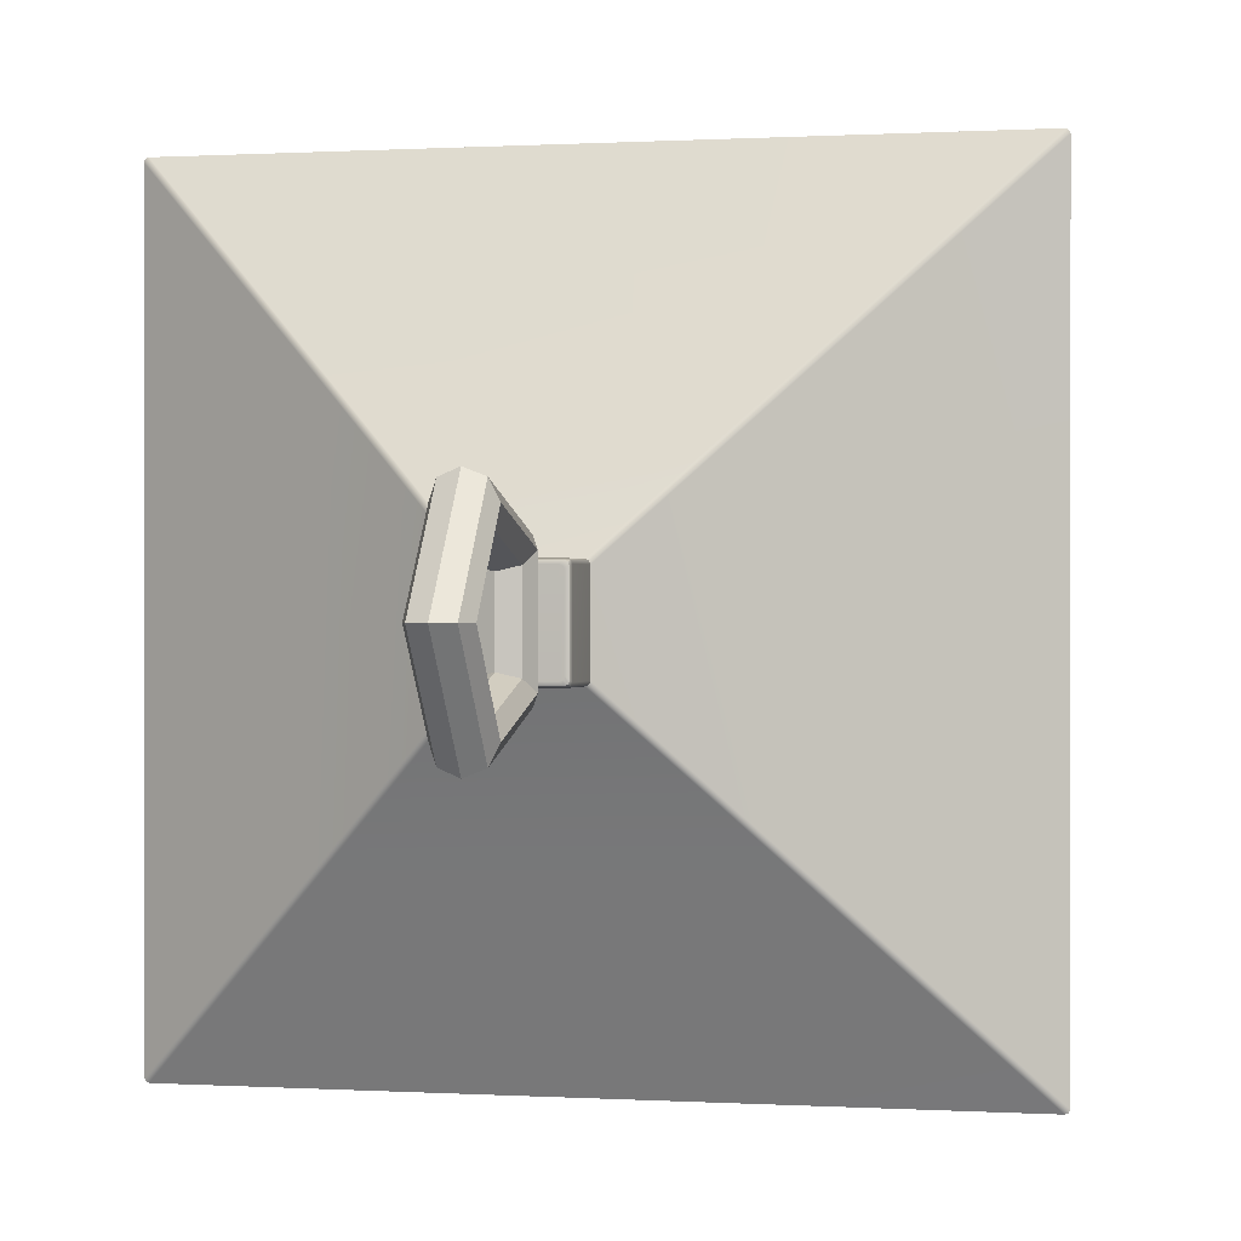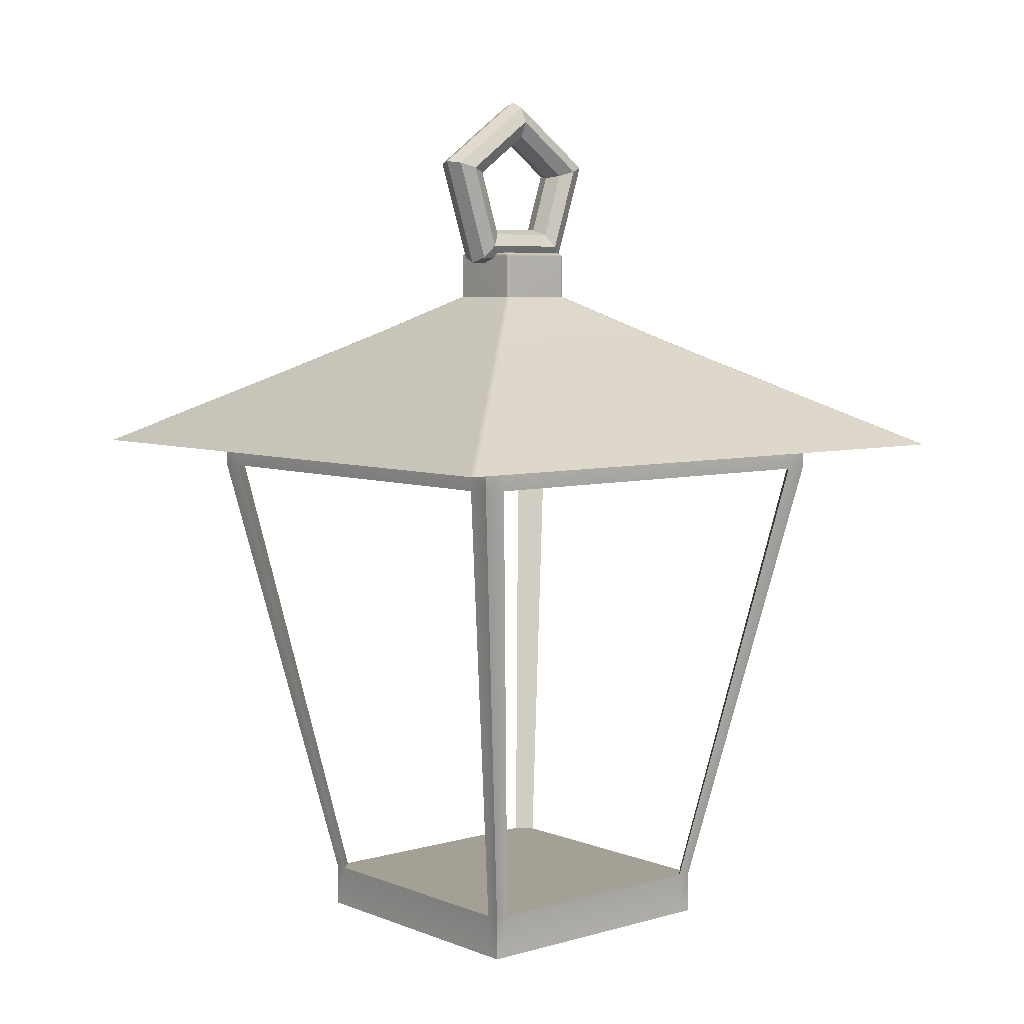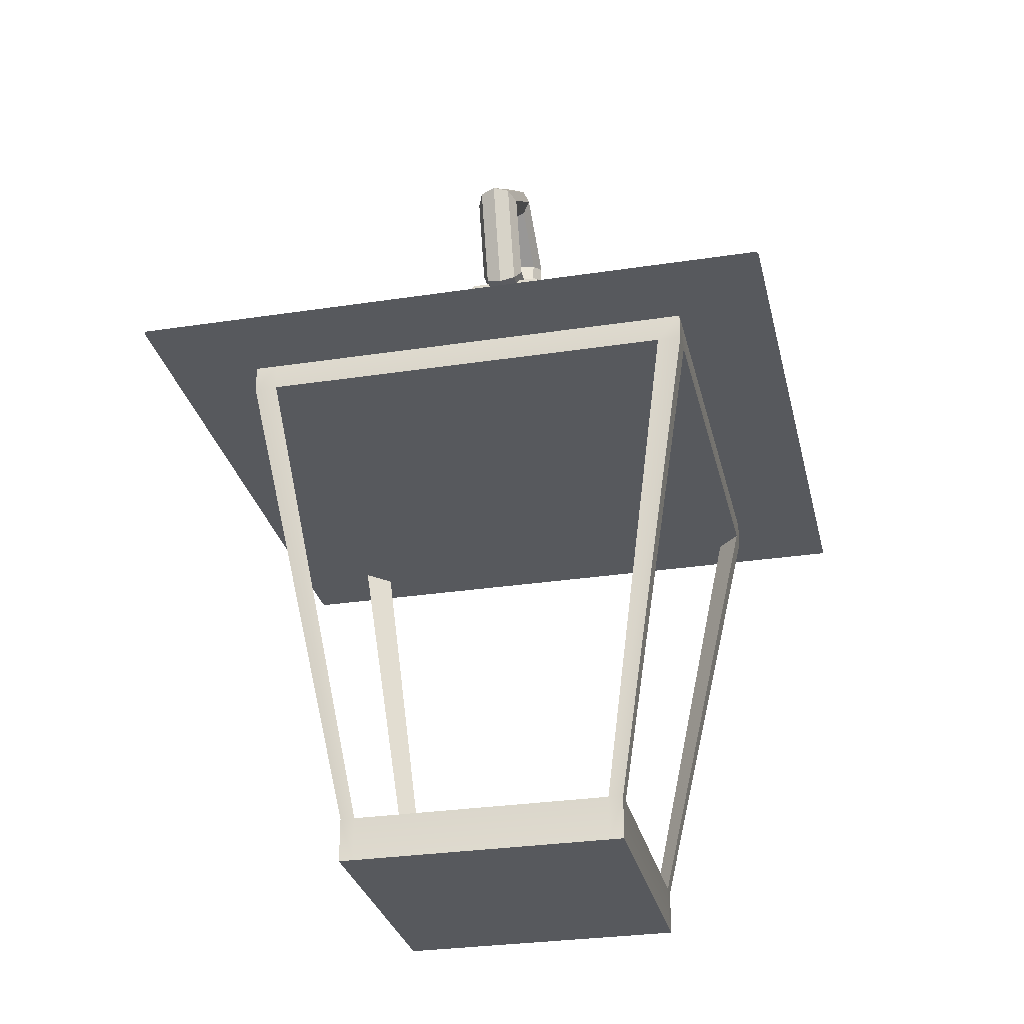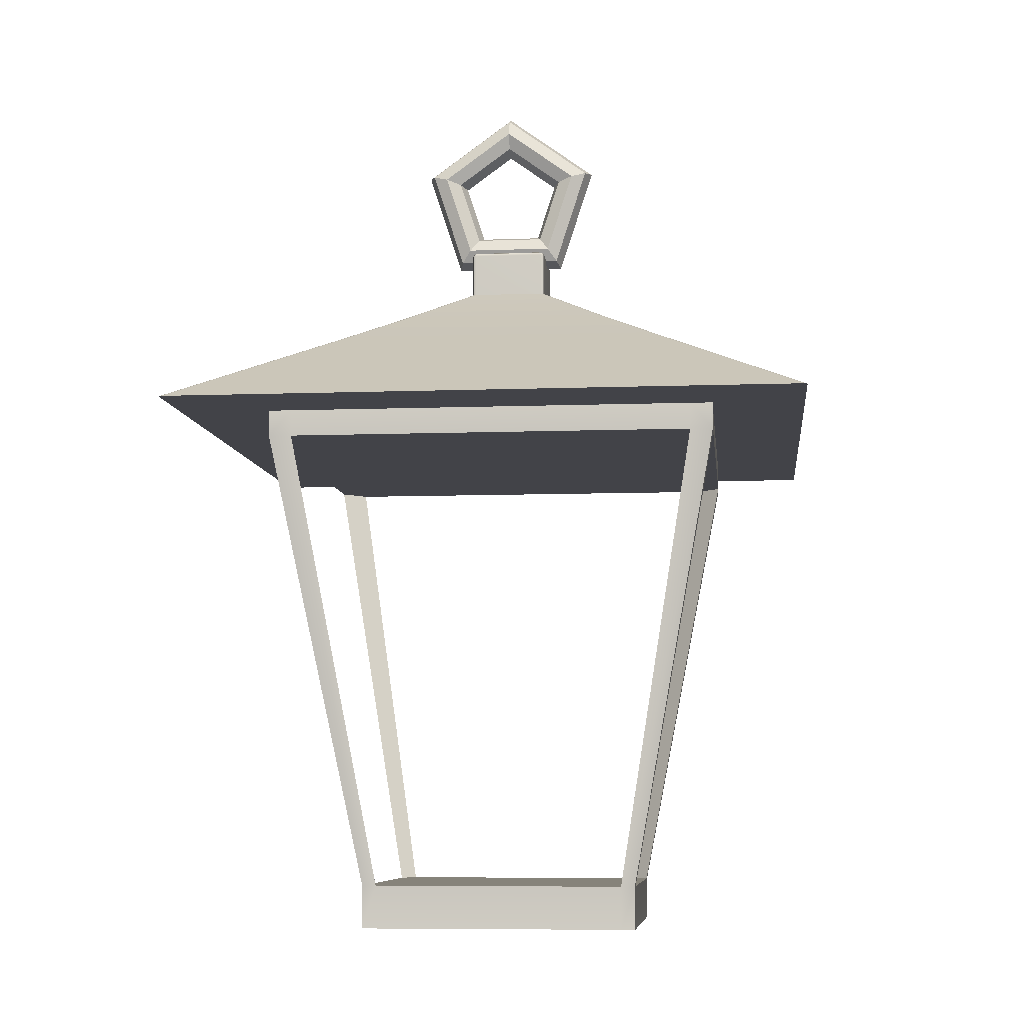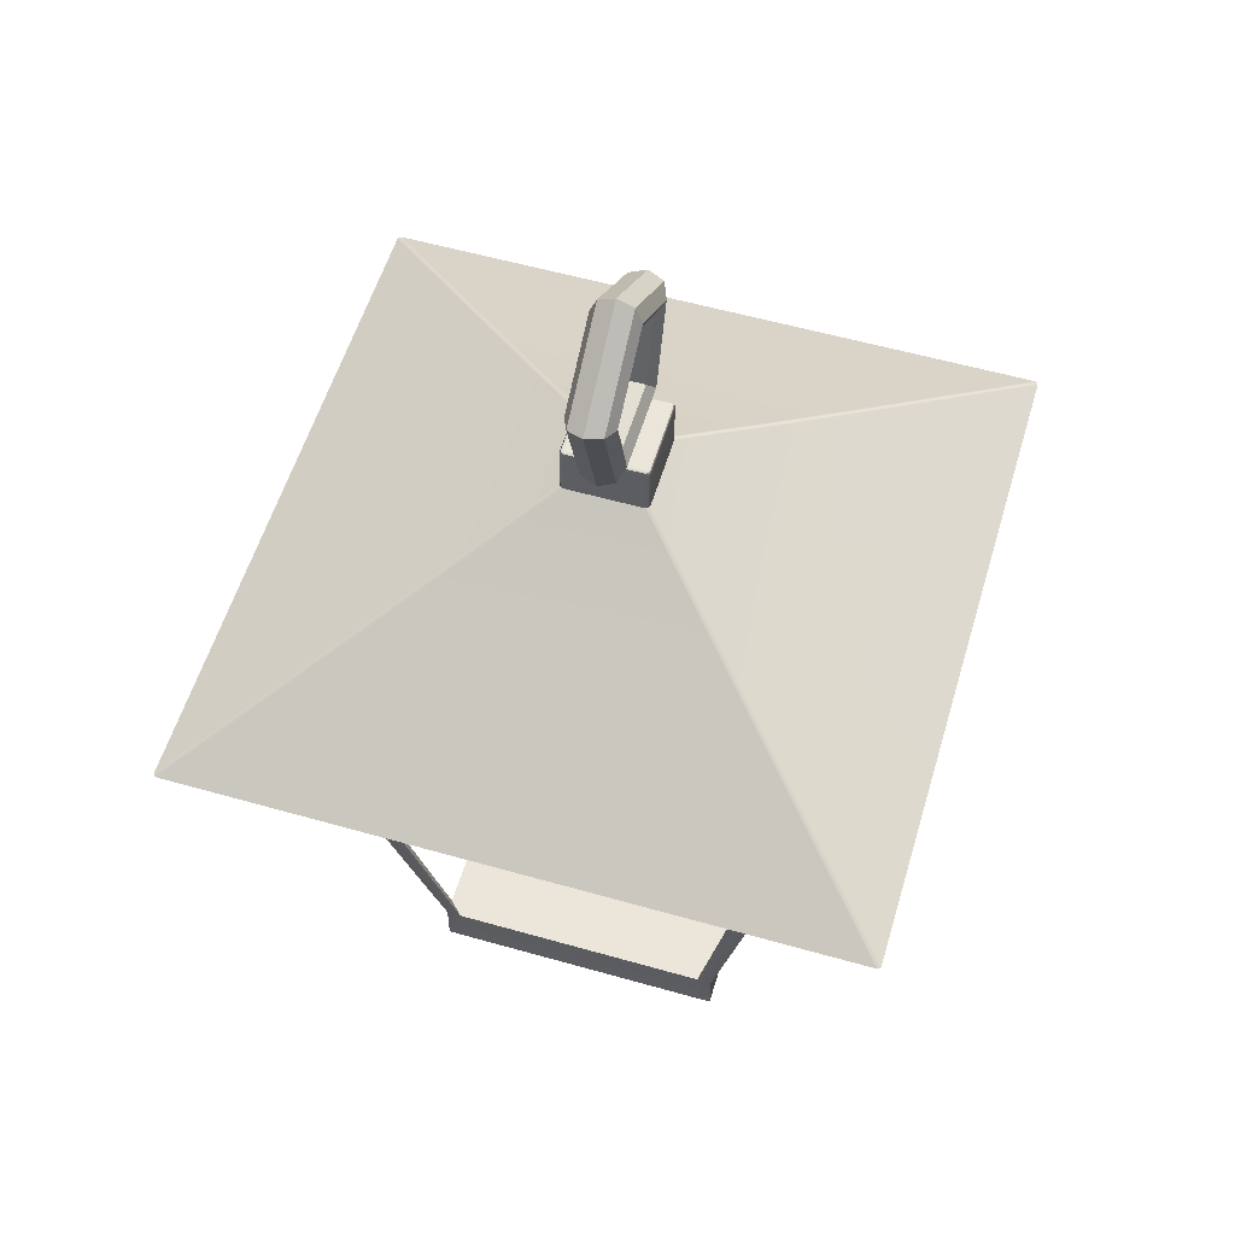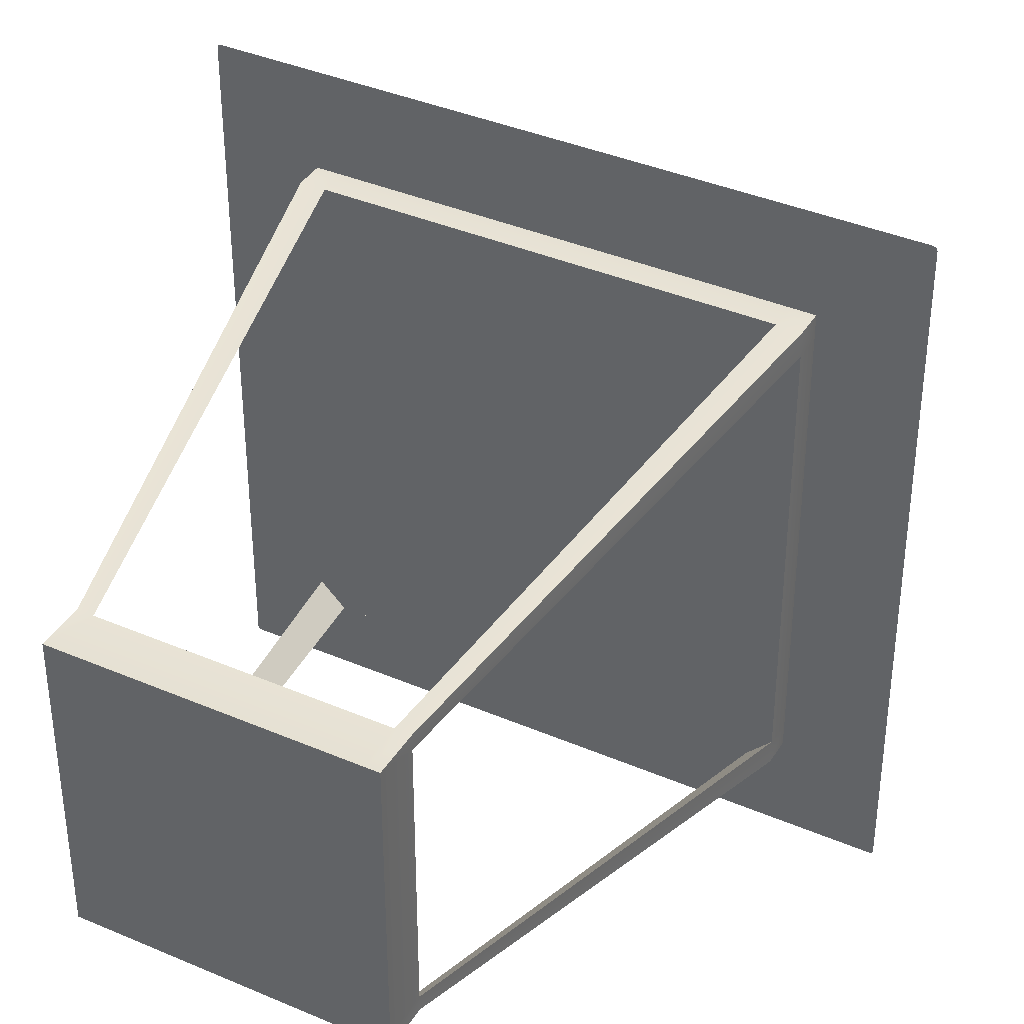
<metadata>
{"format":"obj","ext":"obj","renderer":"f3d","projection":"perspective","resolution":1024,"background":"white","views":[{"elev":0.3,"azim":-166.1,"up":"+Z"},{"elev":5.9,"azim":49.5,"up":"+Y"},{"elev":-29.4,"azim":-167.3,"up":"+Y"},{"elev":-7.6,"azim":96.0,"up":"+Y"},{"elev":56.4,"azim":-163.4,"up":"+Y"},{"elev":38.6,"azim":28.4,"up":"+Z"}]}
</metadata>
<code>
g default
v -722.4 95.82 -1653
v -722.2 95.82 -1652
v -722.3 95.82 -1652
v -716.4 99.18 -1659
v -716.3 99.18 -1658
v -716.2 99.18 -1658
v -681.1 95.82 -1653
v -681.2 95.82 -1652
v -681.4 95.82 -1652
v -687.3 99.18 -1658
v -687.2 99.18 -1658
v -687.1 99.18 -1659
v -716.2 99.18 -1688
v -716.3 99.18 -1688
v -716.4 99.18 -1687
v -722.4 95.82 -1693
v -722.3 95.82 -1694
v -722.2 95.82 -1694
v -687.1 99.18 -1687
v -687.2 99.18 -1688
v -687.3 99.18 -1688
v -681.1 95.82 -1693
v -681.4 95.82 -1694
v -681.2 95.82 -1694
v -712.7 101.3 -1662
v -712.7 101.3 -1662
v -712.5 101.3 -1662
v -691 101.3 -1662
v -690.9 101.3 -1662
v -690.8 101.3 -1662
v -690.8 101.3 -1684
v -690.9 101.3 -1684
v -691 101.3 -1684
v -712.5 101.3 -1684
v -712.7 101.3 -1684
v -712.7 101.3 -1684
v -708.8 103.5 -1666
v -708.7 103.5 -1666
v -708.6 103.5 -1666
v -694.9 103.5 -1666
v -694.8 103.5 -1666
v -694.7 103.5 -1666
v -694.7 103.5 -1680
v -694.8 103.5 -1680
v -694.9 103.5 -1680
v -708.6 103.5 -1680
v -708.7 103.5 -1680
v -708.8 103.5 -1680
v -704.3 106.2 -1671
v -704.3 106.2 -1671
v -704.1 106.2 -1670
v -699.4 106.2 -1670
v -699.3 106.2 -1671
v -699.2 106.2 -1671
v -699.2 106.2 -1675
v -699.3 106.2 -1676
v -699.4 106.2 -1676
v -704.1 106.2 -1676
v -704.3 106.2 -1676
v -704.3 106.2 -1675
v -704 109.2 -1671
v -704.2 109.2 -1671
v -704.3 109.2 -1671
v -703.8 109.3 -1671
v -704.1 109.3 -1671
v -704 109.3 -1671
v -699.5 109.3 -1671
v -699.7 109.3 -1671
v -699.5 109.3 -1671
v -699.5 109.2 -1671
v -699.3 109.2 -1671
v -699.3 109.2 -1671
v -704.1 109 -1670
v -704.3 109 -1671
v -704.3 109 -1671
v -699.2 109 -1671
v -699.3 109 -1671
v -699.4 109 -1670
v -699.7 109.3 -1675
v -699.5 109.3 -1675
v -699.5 109.3 -1675
v -699.3 109.2 -1675
v -699.3 109.2 -1675
v -699.5 109.2 -1676
v -699.4 109 -1676
v -699.3 109 -1676
v -699.2 109 -1675
v -703.8 109.3 -1675
v -704 109.3 -1675
v -704.1 109.3 -1675
v -704 109.2 -1676
v -704.2 109.2 -1675
v -704.3 109.2 -1675
v -704.3 109 -1675
v -704.3 109 -1676
v -704.1 109 -1676
v -710.9 61.72 -1664
v -692.7 61.72 -1664
v -716.4 95.84 -1658
v -687.1 95.84 -1658
v -716.4 95.84 -1688
v -687.1 95.84 -1688
v -710.9 61.72 -1682
v -692.7 61.72 -1682
v -709.9 61.72 -1664
v -693.6 61.72 -1664
v -693.6 61.72 -1682
v -709.9 61.72 -1682
v -688.6 95.84 -1688
v -714.9 95.84 -1688
v -688.6 95.84 -1658
v -714.9 95.84 -1658
v -716.4 95.84 -1660
v -716.4 95.84 -1686
v -687.1 95.84 -1686
v -687.1 95.84 -1660
v -692.7 61.72 -1681
v -692.7 61.72 -1665
v -693.6 61.72 -1681
v -693.6 61.72 -1665
v -709.9 61.72 -1681
v -709.9 61.72 -1665
v -710.9 61.72 -1681
v -710.9 61.72 -1665
v -710.9 64.52 -1664
v -709.9 64.52 -1664
v -693.6 64.52 -1664
v -692.7 64.52 -1664
v -692.7 64.52 -1665
v -692.7 64.52 -1681
v -692.7 64.52 -1682
v -693.6 64.52 -1682
v -709.9 64.52 -1682
v -710.9 64.52 -1682
v -710.9 64.52 -1681
v -710.9 64.52 -1665
v -716.4 94.12 -1688
v -714.9 94.12 -1688
v -688.6 94.12 -1688
v -687.1 94.12 -1688
v -687.1 94.12 -1686
v -687.1 94.12 -1660
v -687.1 94.12 -1658
v -688.6 94.12 -1658
v -714.9 94.12 -1658
v -716.4 94.12 -1658
v -716.4 94.12 -1660
v -716.4 94.12 -1686
v -716.4 95.84 -1660
v -716.4 95.84 -1686
v -714.9 95.84 -1660
v -714.9 95.84 -1686
v -688.6 95.84 -1660
v -688.6 95.84 -1686
v -687.1 95.84 -1660
v -687.1 95.84 -1686
v -714.9 95.84 -1688
v -688.6 95.84 -1688
v -687.1 95.84 -1688
v -716.4 95.84 -1688
v -716.4 95.84 -1658
v -714.9 95.84 -1658
v -688.6 95.84 -1658
v -687.1 95.84 -1658
v -701.7 114.6 -1676
v -701.7 110.9 -1675
v -701.7 110.9 -1671
v -701.7 114.6 -1670
v -701.7 117 -1673
v -702.7 114.8 -1677
v -702.7 110.6 -1675
v -702.7 110.6 -1671
v -702.7 114.8 -1669
v -702.7 117.4 -1673
v -703.1 115.1 -1678
v -703.1 109.7 -1676
v -703.1 109.7 -1670
v -703.1 115.1 -1668
v -703.1 118.4 -1673
v -702.7 115.4 -1678
v -702.7 108.9 -1676
v -702.7 108.9 -1670
v -702.7 115.4 -1667
v -702.7 119.4 -1673
v -701.7 115.5 -1679
v -701.7 108.6 -1677
v -701.7 108.6 -1669
v -701.7 115.5 -1667
v -701.7 119.8 -1673
v -700.7 115.4 -1678
v -700.7 108.9 -1676
v -700.7 108.9 -1670
v -700.7 115.4 -1667
v -700.7 119.4 -1673
v -700.2 115.1 -1678
v -700.2 109.7 -1676
v -700.2 109.7 -1670
v -700.2 115.1 -1668
v -700.2 118.4 -1673
v -700.7 114.8 -1677
v -700.7 110.6 -1675
v -700.7 110.6 -1671
v -700.7 114.8 -1669
v -700.7 117.4 -1673
g LAMPARINA_MESH
f 1 3 5 4
f 3 2 6 5
f 9 8 11 10
f 8 7 12 11
f 15 14 17 16
f 14 13 18 17
f 21 20 24 23
f 20 19 22 24
f 63 62 66 65
f 62 61 64 66
f 72 71 77 76
f 71 70 78 77
f 84 83 86 85
f 83 82 87 86
f 93 92 95 94
f 92 91 96 95
f 6 2 9 10
f 13 21 23 18
f 12 7 22 19
f 15 16 1 4
f 6 10 28 27
f 12 19 31 30
f 21 13 34 33
f 15 4 25 36
f 27 28 40 39
f 30 31 43 42
f 33 34 46 45
f 36 25 37 48
f 39 40 52 51
f 42 43 55 54
f 45 46 58 57
f 48 37 49 60
f 64 61 70 68
f 61 73 78 70
f 51 52 78 73
f 54 55 87 76
f 57 58 96 85
f 60 49 75 94
f 67 72 82 80
f 72 76 87 82
f 79 84 91 88
f 84 85 96 91
f 75 63 93 94
f 63 65 90 93
f 22 7 8 9 2 3 1 16 17 18 23 24
f 65 66 64 68 69 67 80 81 79 88 89 90
f 4 5 26 25
f 5 6 27 26
f 10 11 29 28
f 11 12 30 29
f 13 14 35 34
f 14 15 36 35
f 19 20 32 31
f 20 21 33 32
f 25 26 38 37
f 26 27 39 38
f 28 29 41 40
f 29 30 42 41
f 31 32 44 43
f 32 33 45 44
f 34 35 47 46
f 35 36 48 47
f 37 38 50 49
f 38 39 51 50
f 40 41 53 52
f 41 42 54 53
f 43 44 56 55
f 44 45 57 56
f 46 47 59 58
f 47 48 60 59
f 61 62 74 73
f 62 63 75 74
f 67 69 71 72
f 69 68 70 71
f 49 50 74 75
f 50 51 73 74
f 52 53 77 78
f 53 54 76 77
f 79 81 83 84
f 81 80 82 83
f 55 56 86 87
f 56 57 85 86
f 90 89 92 93
f 89 88 91 92
f 58 59 95 96
f 59 60 94 95
f 143 144 127 128
f 131 132 139 140
f 137 138 133 134
f 125 126 145 146
f 150 149 151 152
f 152 151 153 154
f 154 153 155 156
f 117 118 120 119
f 119 120 122 121
f 121 122 124 123
f 140 141 130 131
f 134 135 148 137
f 119 121 108 107
f 158 157 152 154
f 158 154 156 159
f 117 119 107 104
f 103 108 121 123
f 150 152 157 160
f 161 162 151 149
f 153 151 162 163
f 155 153 163 164
f 128 129 142 143
f 106 120 118 98
f 106 105 122 120
f 124 122 105 97
f 146 147 136 125
f 97 105 126 125
f 105 106 127 126
f 128 127 106 98
f 98 118 129 128
f 130 129 118 117
f 131 130 117 104
f 107 132 131 104
f 107 108 133 132
f 134 133 108 103
f 103 123 135 134
f 136 135 123 124
f 125 136 124 97
f 101 110 138 137
f 139 138 110 109
f 140 139 109 102
f 115 141 140 102
f 115 116 142 141
f 143 142 116 100
f 111 144 143 100
f 145 144 111 112
f 146 145 112 99
f 113 147 146 99
f 113 114 148 147
f 137 148 114 101
f 114 113 149 150
f 116 115 156 155
f 109 110 157 158
f 115 102 159 156
f 102 109 158 159
f 110 101 160 157
f 101 114 150 160
f 99 112 162 161
f 113 99 161 149
f 112 111 163 162
f 111 100 164 163
f 100 116 155 164
f 129 130 135 136
f 141 142 147 148
f 126 127 129 136
f 132 133 135 130
f 133 138 148 135
f 130 141 139 132
f 127 144 142 129
f 136 147 145 126
f 144 145 147 142
f 138 139 141 148
f 166 165 170 171
f 167 166 171 172
f 168 167 172 173
f 169 168 173 174
f 165 169 174 170
f 171 170 175 176
f 172 171 176 177
f 173 172 177 178
f 174 173 178 179
f 170 174 179 175
f 176 175 180 181
f 177 176 181 182
f 178 177 182 183
f 179 178 183 184
f 175 179 184 180
f 181 180 185 186
f 182 181 186 187
f 183 182 187 188
f 184 183 188 189
f 180 184 189 185
f 186 185 190 191
f 187 186 191 192
f 188 187 192 193
f 189 188 193 194
f 185 189 194 190
f 191 190 195 196
f 192 191 196 197
f 193 192 197 198
f 194 193 198 199
f 190 194 199 195
f 196 195 200 201
f 197 196 201 202
f 198 197 202 203
f 199 198 203 204
f 195 199 204 200
f 201 200 165 166
f 202 201 166 167
f 203 202 167 168
f 204 203 168 169
f 200 204 169 165

</code>
